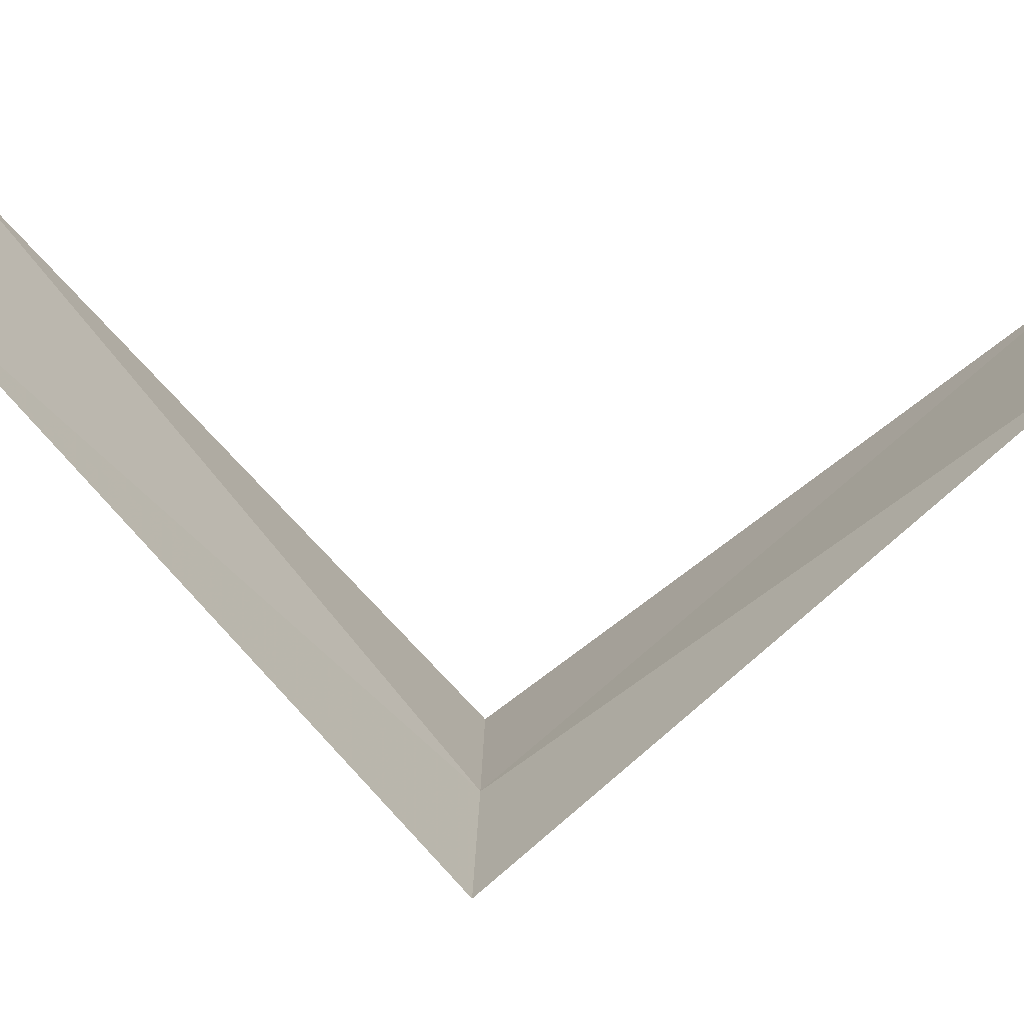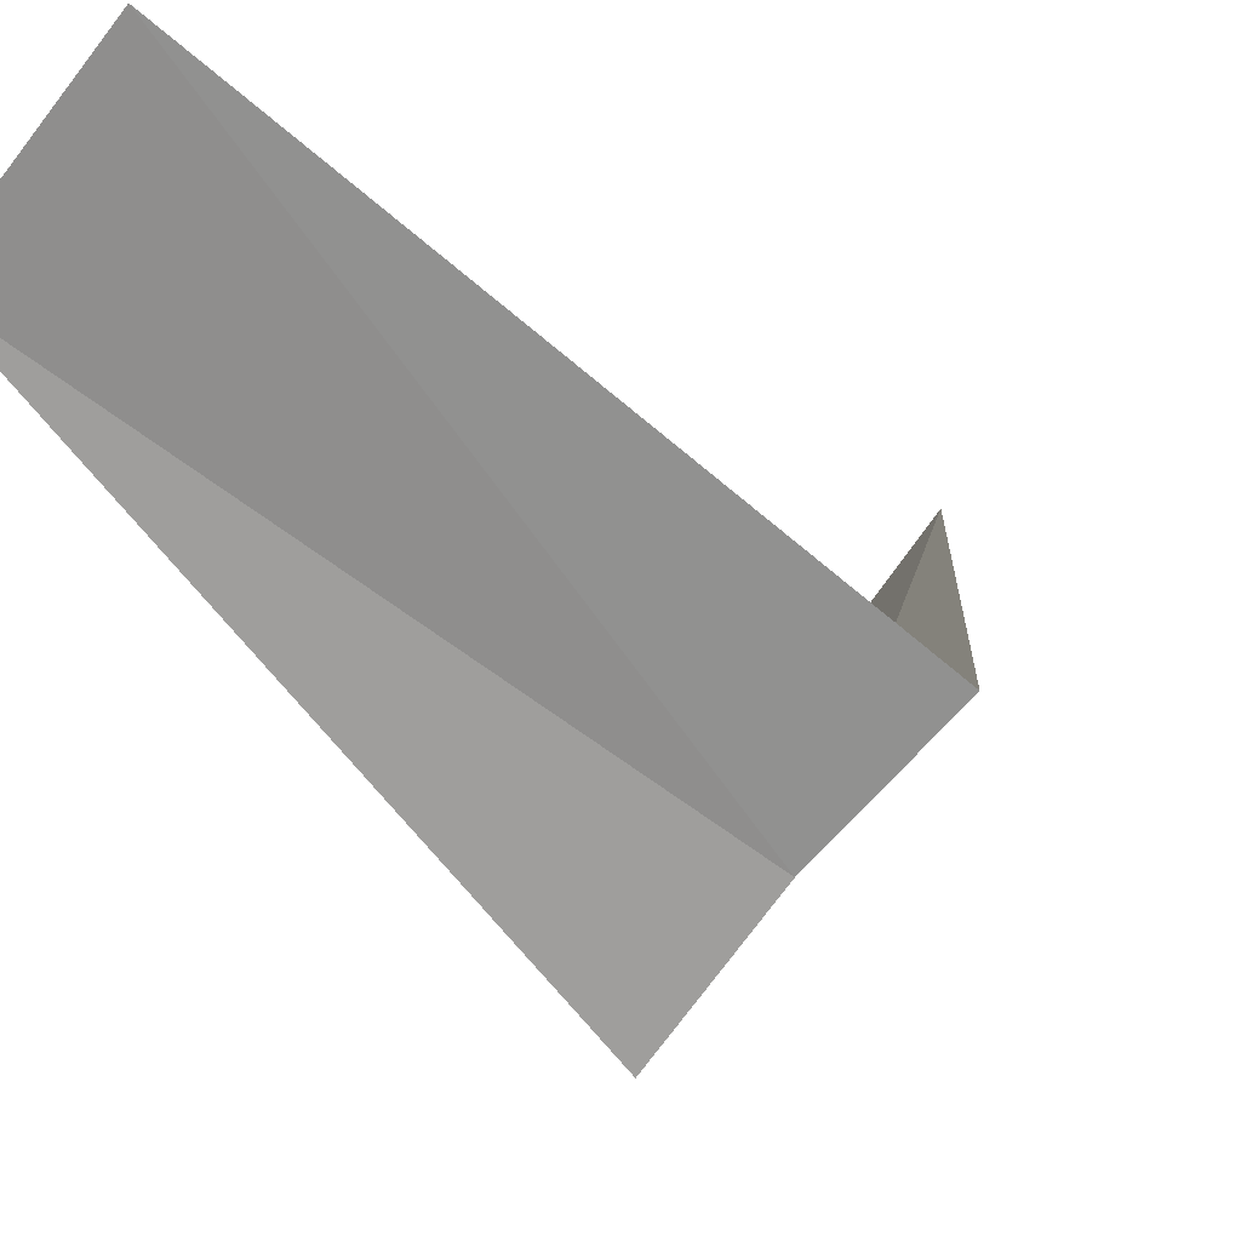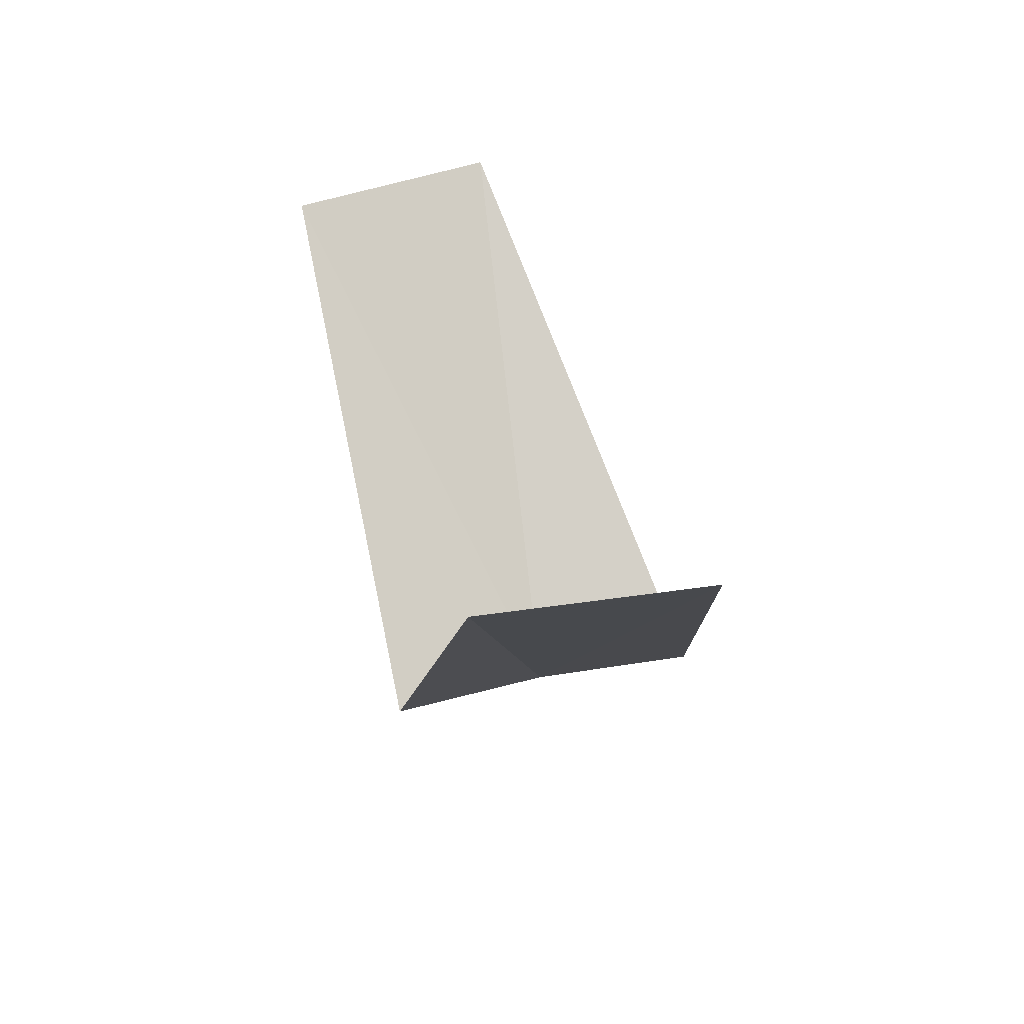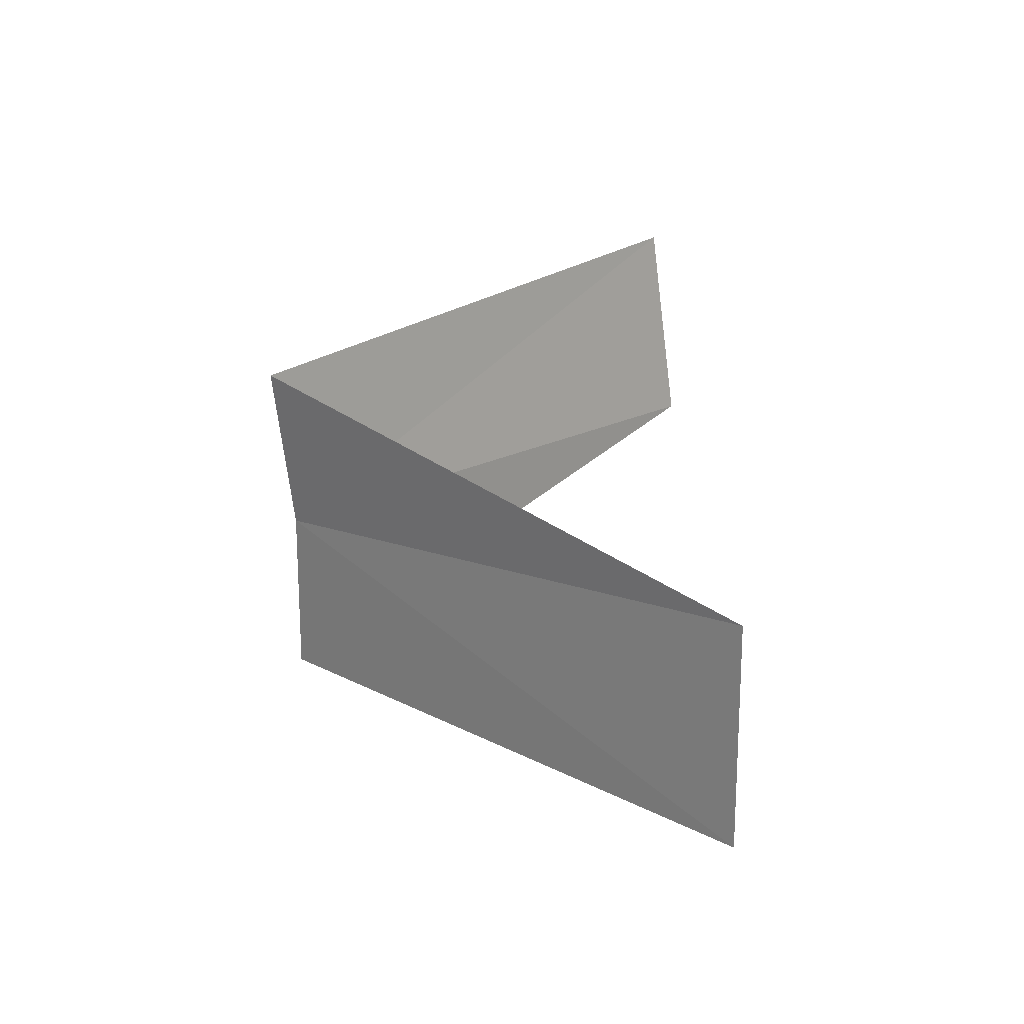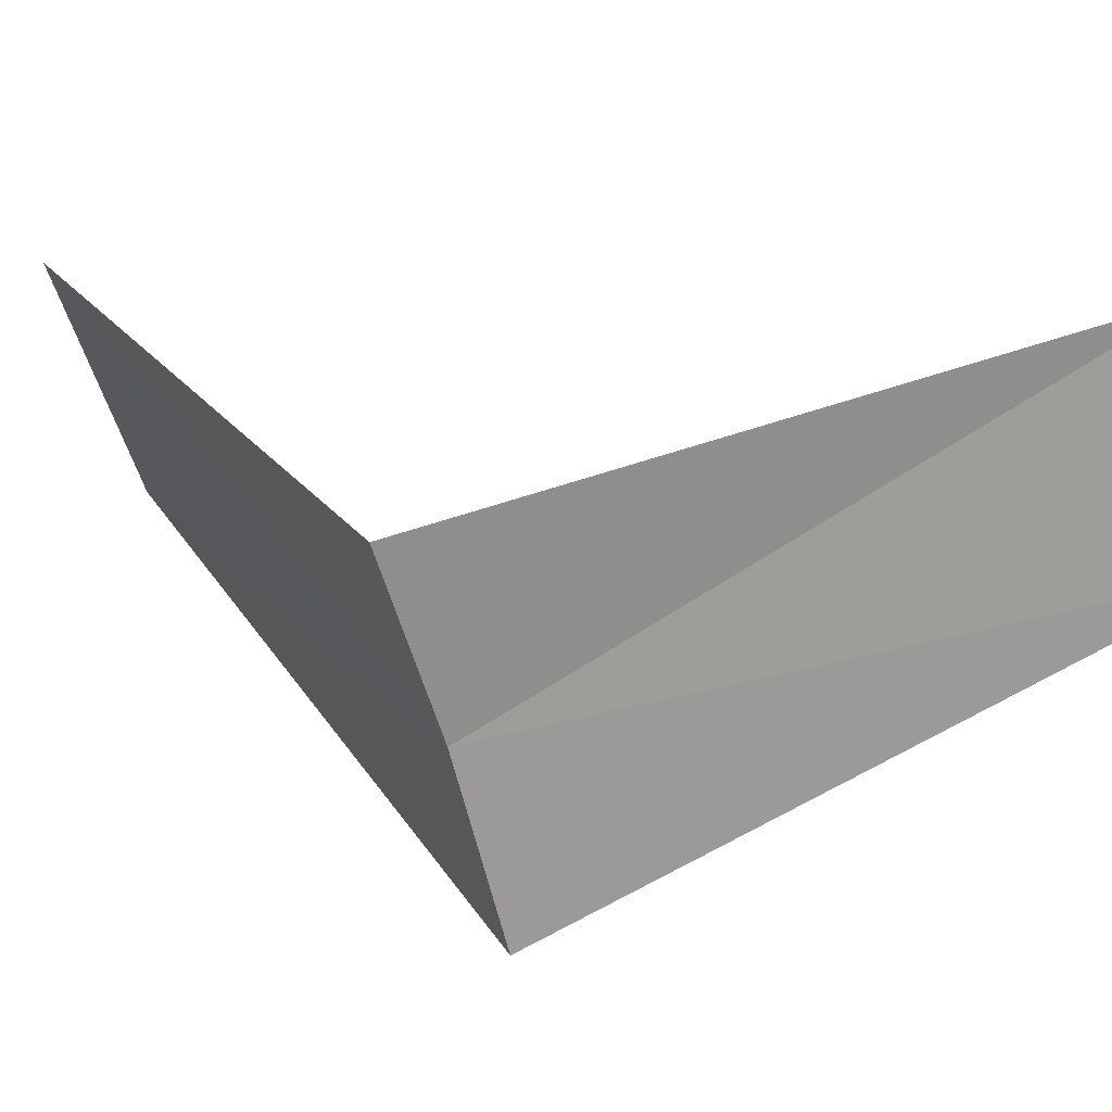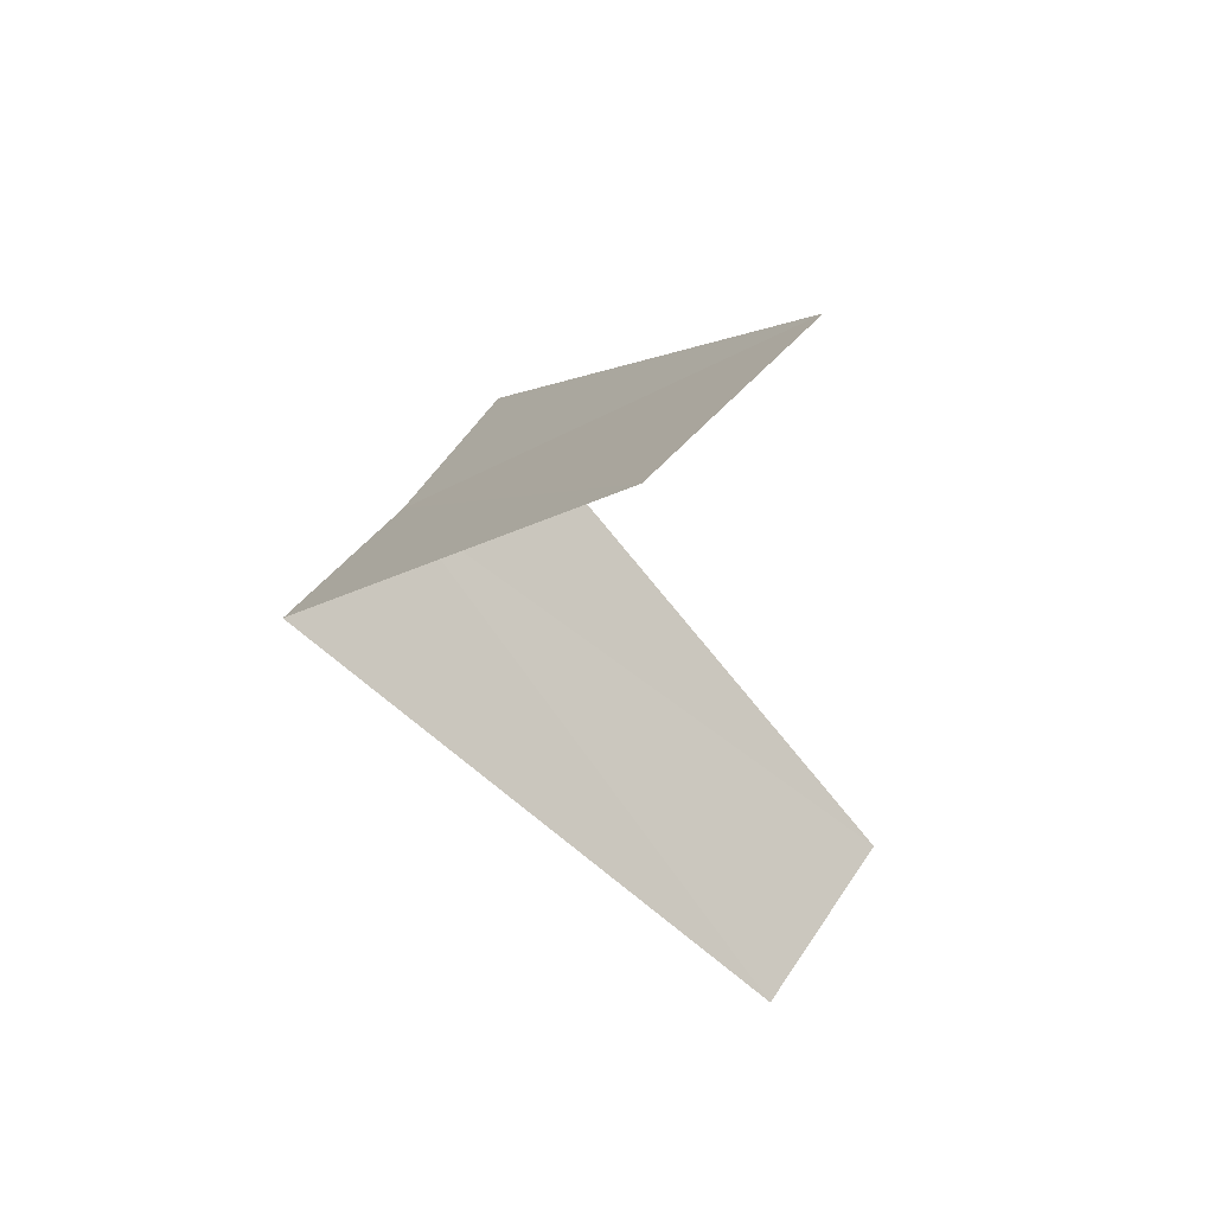
<metadata>
{"format":"obj","ext":"obj","renderer":"f3d","projection":"perspective","resolution":1024,"background":"white","views":[{"elev":59.0,"azim":99.4,"up":"+Y"},{"elev":-11.0,"azim":47.6,"up":"+Y"},{"elev":-54.6,"azim":-131.2,"up":"+Z"},{"elev":-74.4,"azim":133.2,"up":"+Z"},{"elev":-18.7,"azim":117.3,"up":"+Y"},{"elev":45.2,"azim":165.0,"up":"+Z"}]}
</metadata>
<code>
v -1.912 2.312 17.72
v -2.916 2.738 16.76
v -2.55 3.082 16.72
v -2.187 2.054 17.76
v -1.607 2.533 17.68
v -2.55 3.082 18.72
v -2.143 3.377 18.68
f 1 3 2
f 1 2 4
f 1 5 3
f 1 4 6
f 1 7 5
f 1 6 7

</code>
